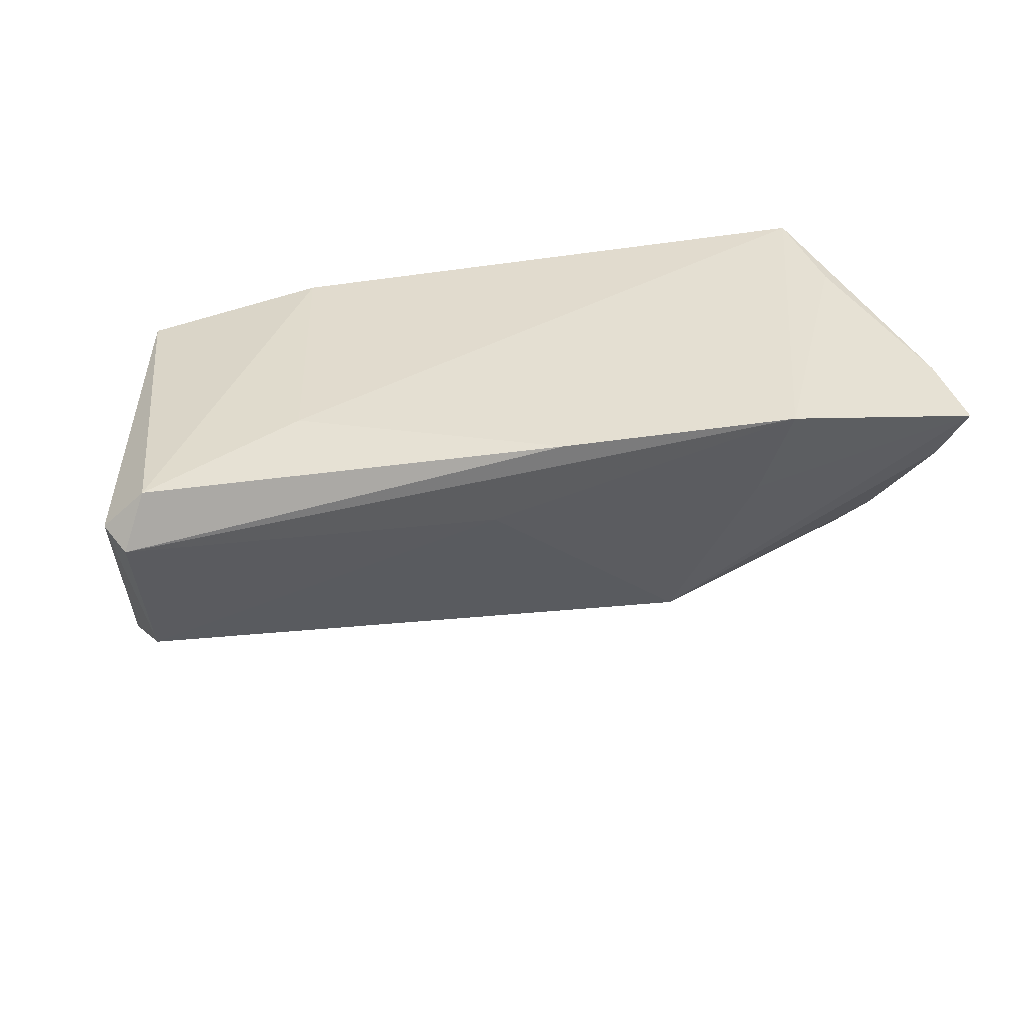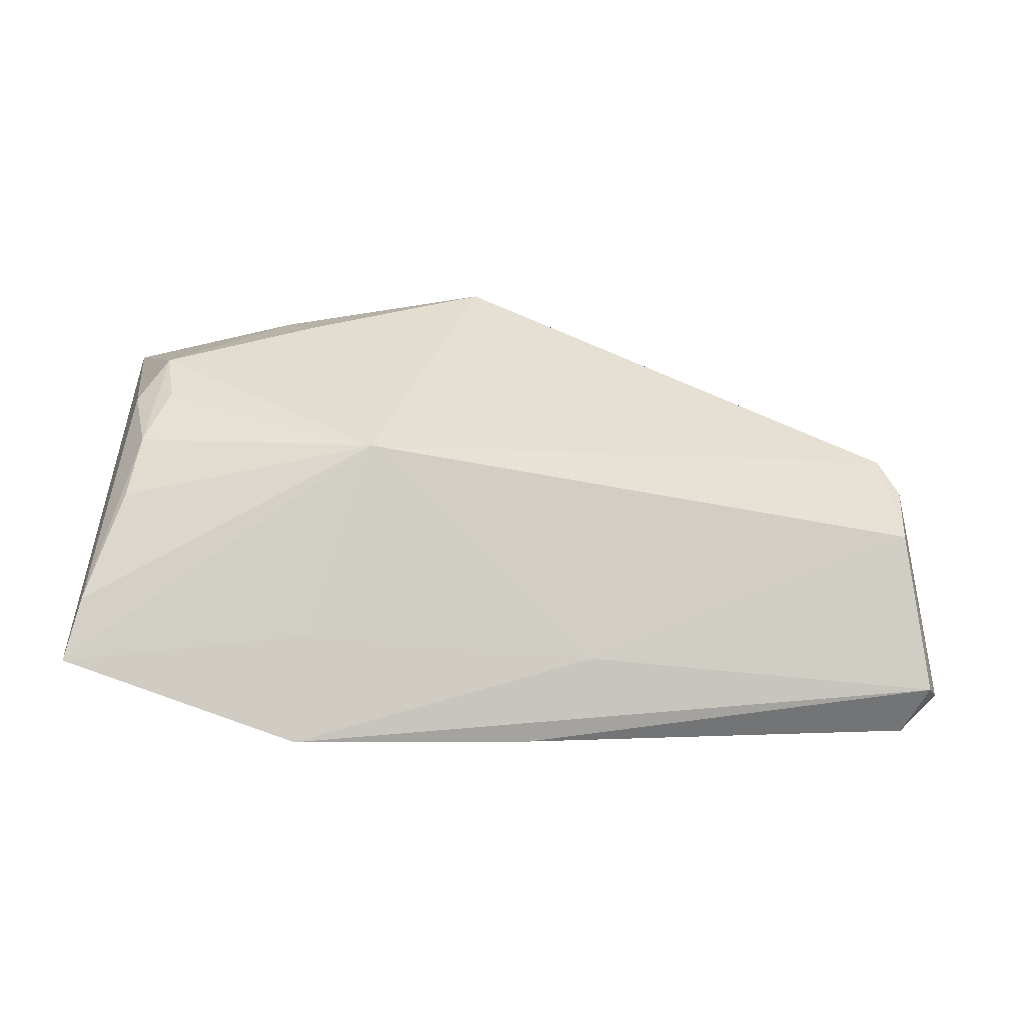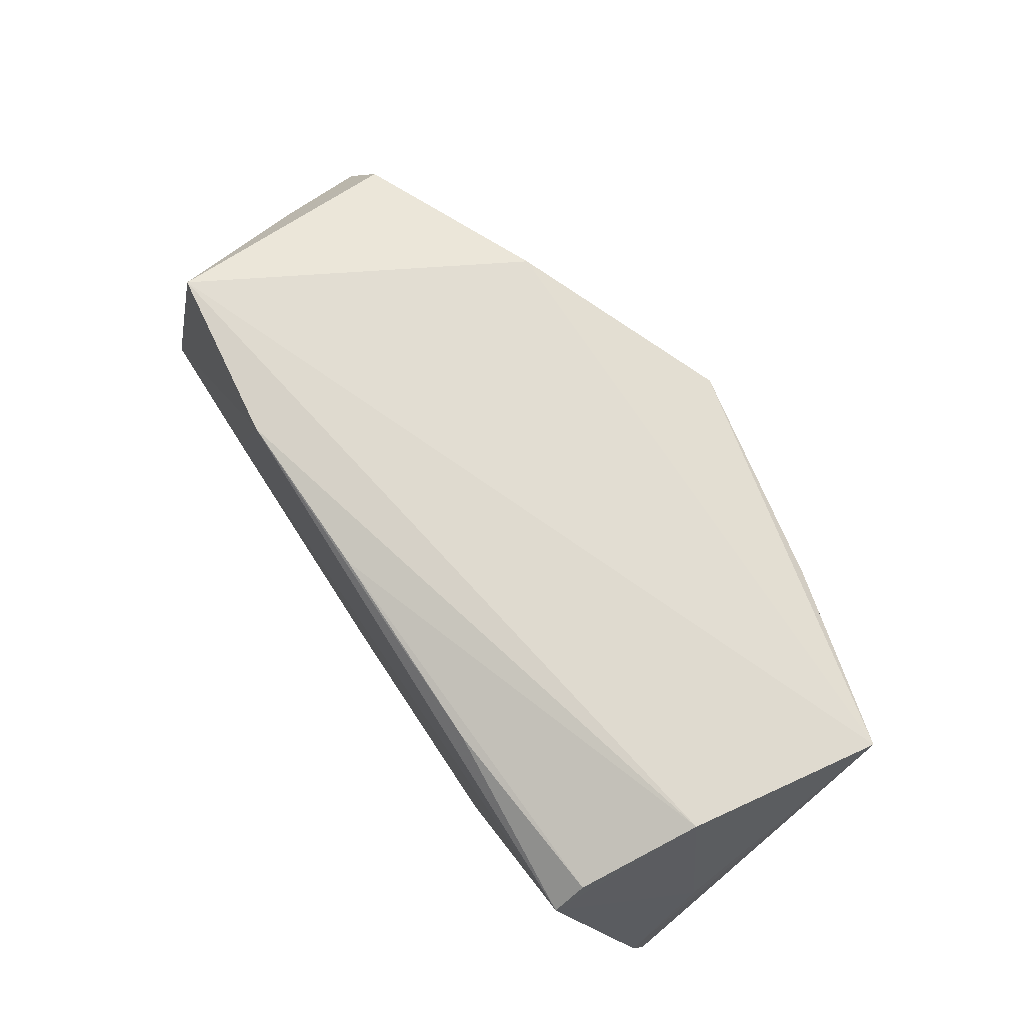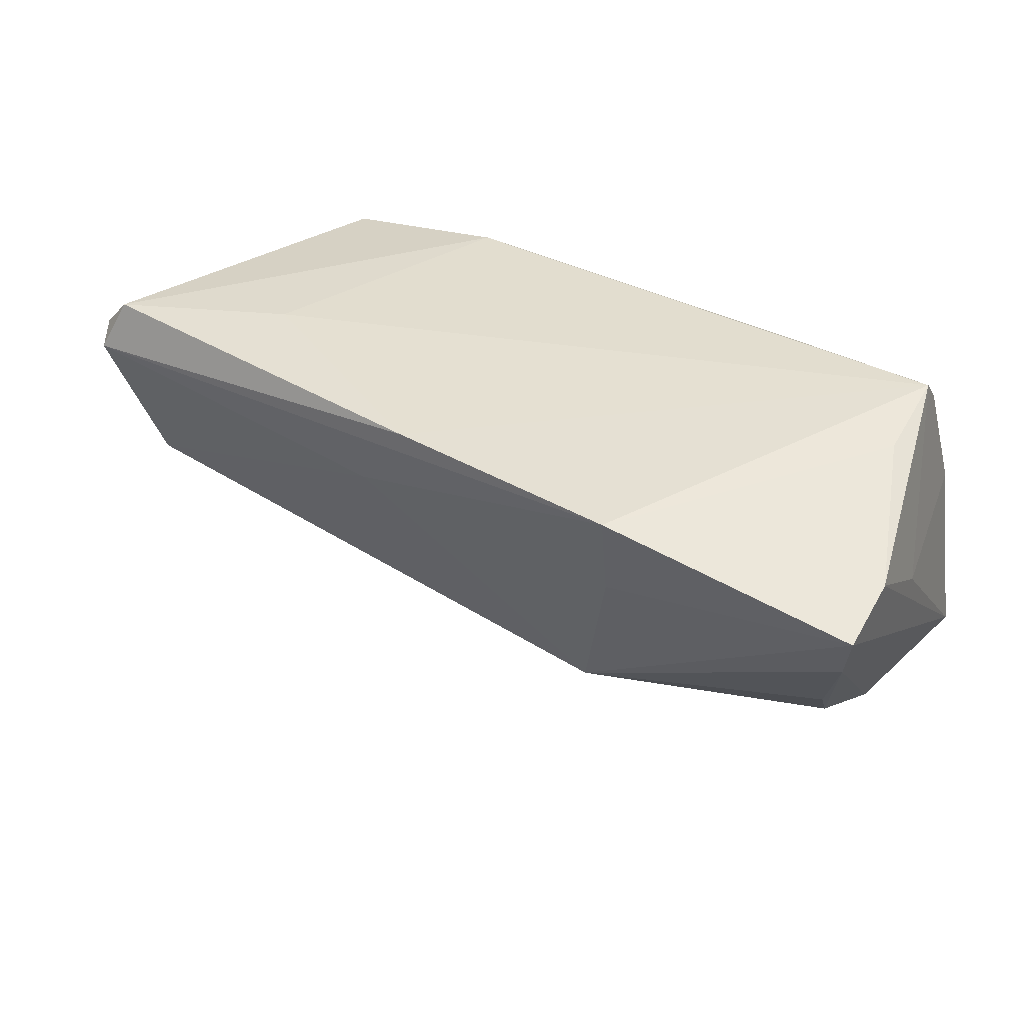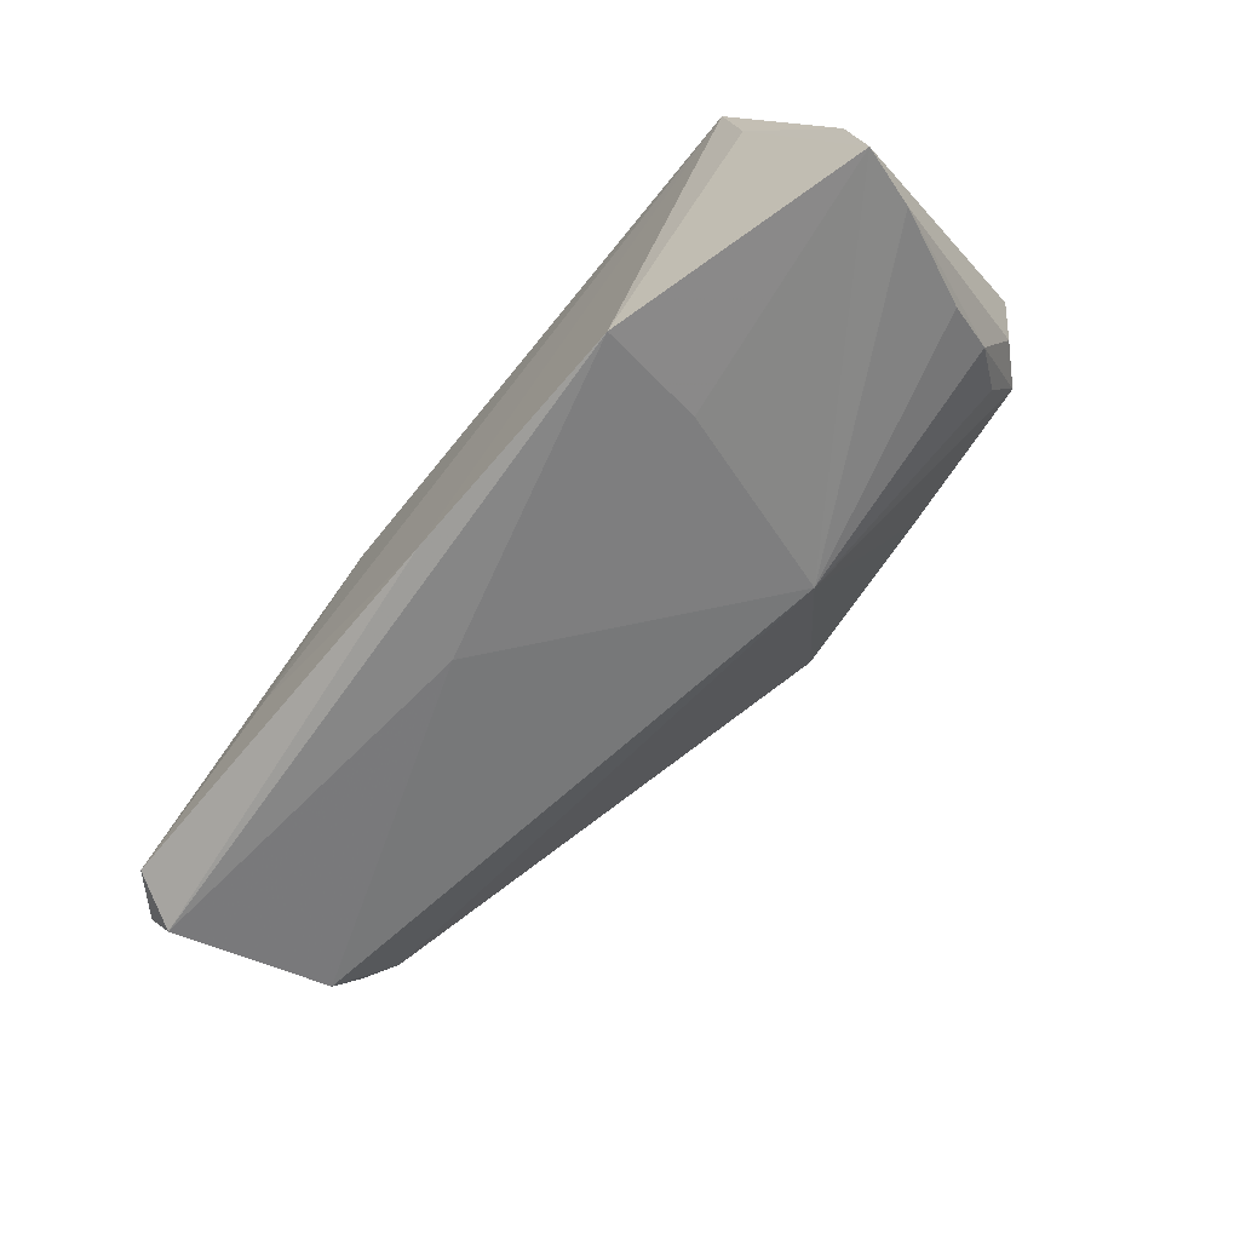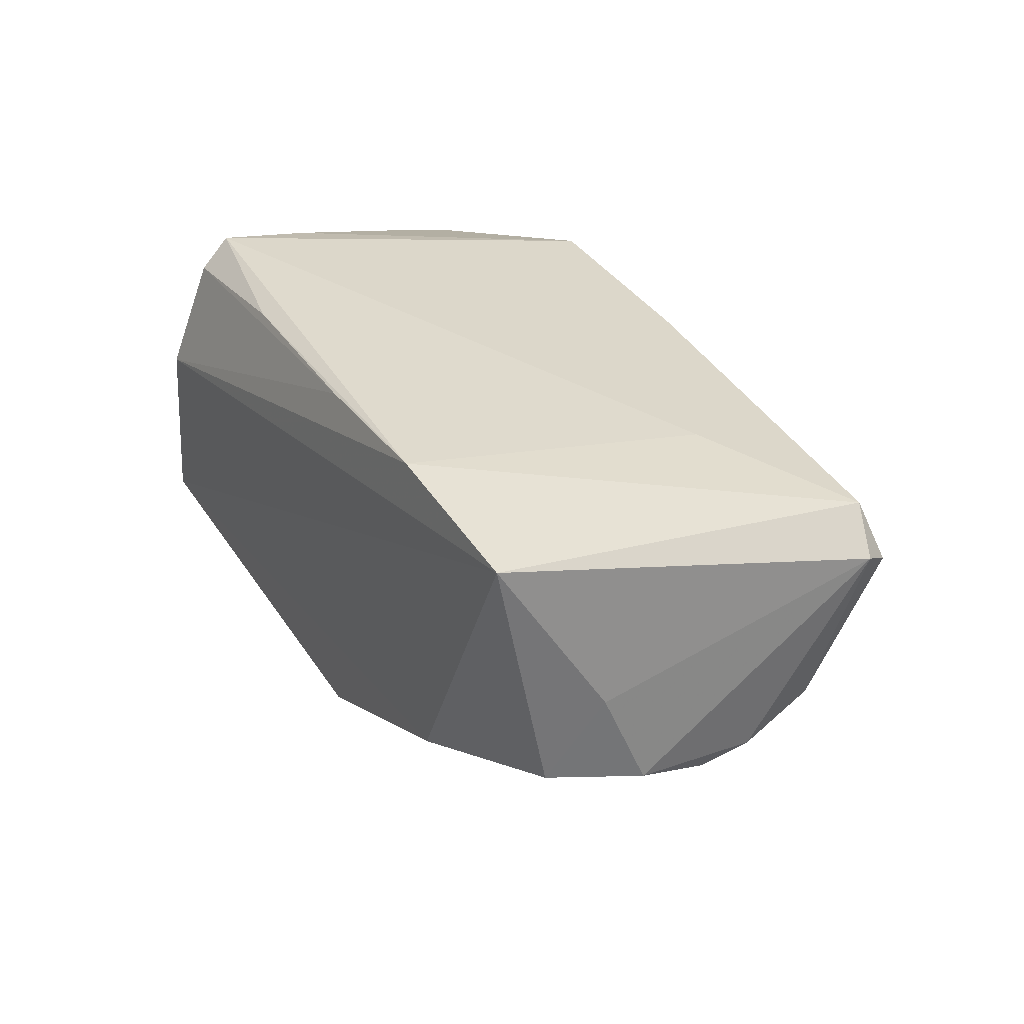
<metadata>
{"format":"obj","ext":"obj","renderer":"f3d","projection":"perspective","resolution":1024,"background":"white","views":[{"elev":33.9,"azim":-22.6,"up":"+Z"},{"elev":-75.1,"azim":178.7,"up":"+Y"},{"elev":71.0,"azim":57.5,"up":"+Y"},{"elev":34.8,"azim":29.5,"up":"+Z"},{"elev":-76.0,"azim":50.8,"up":"+Y"},{"elev":32.7,"azim":-121.5,"up":"+Z"}]}
</metadata>
<code>
v 0.04405 -0.01065 -0.01616
v 0.05173 -0.02755 0.009012
v -0.06041 -0.02106 0.01282
v 0.04538 -0.01617 -0.01
v -0.01562 -0.0249 0.008161
v 0.04252 0.002409 -0.0244
v -0.06188 -0.01768 0.01477
v 0.04482 0.01677 0.01619
v 0.01327 -0.01775 -0.01765
v 0.04653 0.02177 0.001847
v -0.05226 0.01143 -0.0003291
v -0.05477 0.007423 -0.0112
v -0.02381 0.02107 0.01993
v 0.0203 -0.02692 0.005182
v 0.0008328 0.02011 -0.03153
v -0.003127 0.01991 0.0191
v -0.0361 -0.0119 0.01993
v -0.04554 0.02177 0.01738
v 0.04981 -0.02401 0.001799
v 0.05093 -0.003624 0.002473
v 0.02781 0.0198 -0.02683
v -0.05531 -0.0008159 -0.01282
v -0.02543 0.0203 -0.02106
v 0.02225 0.01778 0.01866
v 0.04496 0.01287 0.01993
v 0.05173 -0.01808 0.0112
v 0.04636 -0.001394 -0.01962
v -0.05697 -0.0144 -0.006066
v -0.04843 0.01702 -0.01183
v 0.02331 0.01117 -0.02794
v 0.02189 -0.03172 0.01778
v -0.05731 -0.01933 0.01926
v 0.04515 0.0007039 0.01776
v 0.04969 0.02169 -0.02109
v -0.05768 -0.005497 -0.009643
v 0.04111 -0.004582 -0.02112
v -0.007818 -0.02777 0.01858
f 23 34 15
f 2 34 26
f 10 34 18
f 34 23 18
f 15 9 22
f 22 23 15
f 14 9 2
f 2 31 14
f 9 14 5
f 5 14 31
f 20 34 10
f 20 26 34
f 10 25 20
f 25 26 20
f 25 31 33
f 33 26 25
f 33 31 2
f 2 26 33
f 11 12 7
f 7 18 11
f 29 18 23
f 29 22 12
f 23 22 29
f 12 11 29
f 29 11 18
f 2 9 19
f 9 4 19
f 15 34 21
f 34 6 21
f 1 4 9
f 1 19 4
f 28 22 9
f 9 5 28
f 32 18 7
f 37 31 25
f 25 17 37
f 17 32 37
f 13 17 25
f 25 24 13
f 18 32 13
f 13 32 17
f 10 18 13
f 8 25 10
f 8 24 25
f 15 21 30
f 30 21 6
f 30 9 15
f 30 6 9
f 9 6 36
f 36 1 9
f 6 1 36
f 22 28 35
f 35 28 7
f 7 12 35
f 12 22 35
f 3 28 5
f 7 28 3
f 3 5 31
f 31 37 3
f 3 37 32
f 3 32 7
f 10 13 16
f 16 13 24
f 16 8 10
f 24 8 16
f 19 1 27
f 2 19 27
f 27 1 6
f 27 34 2
f 27 6 34

</code>
